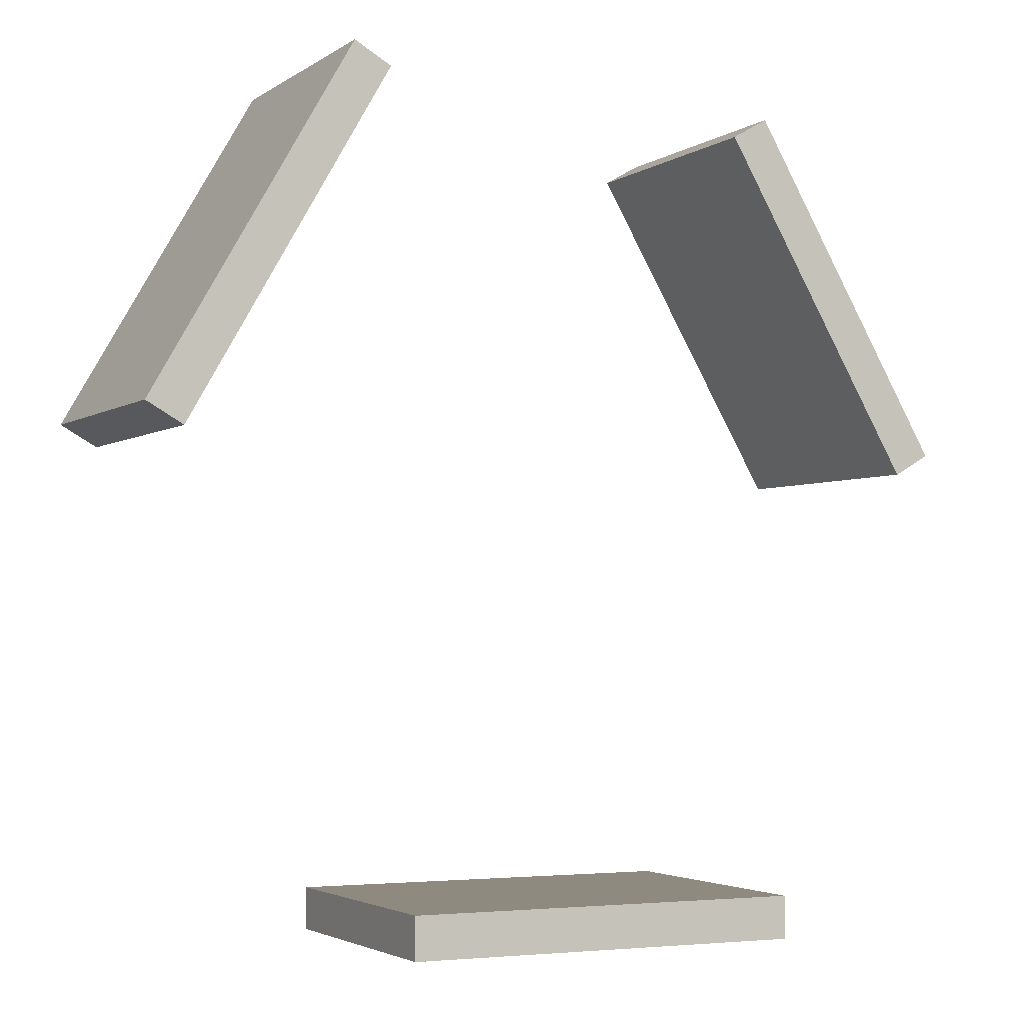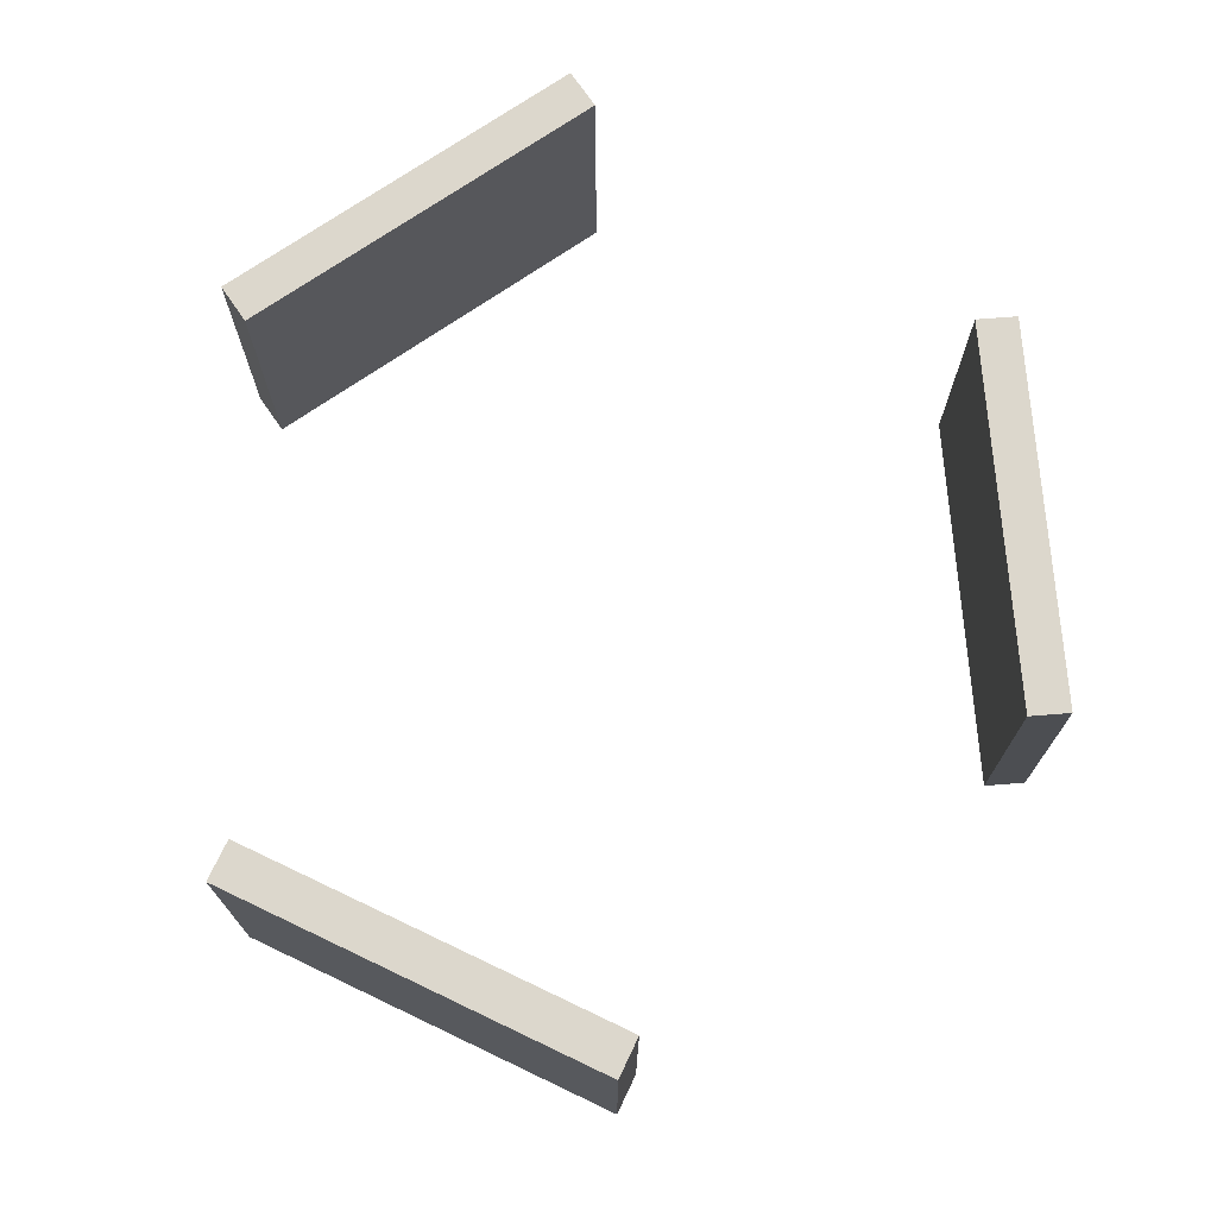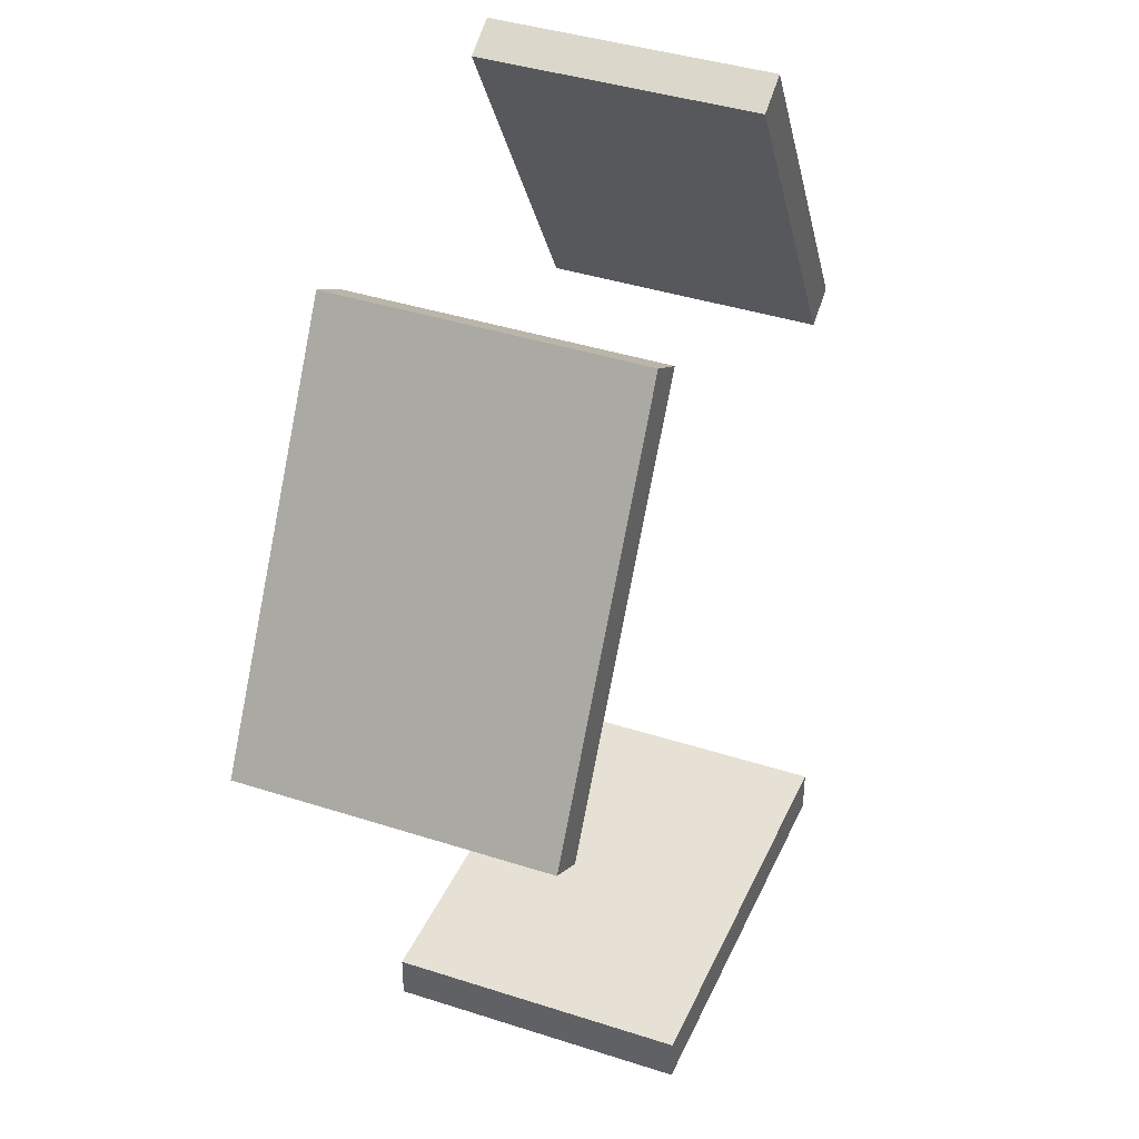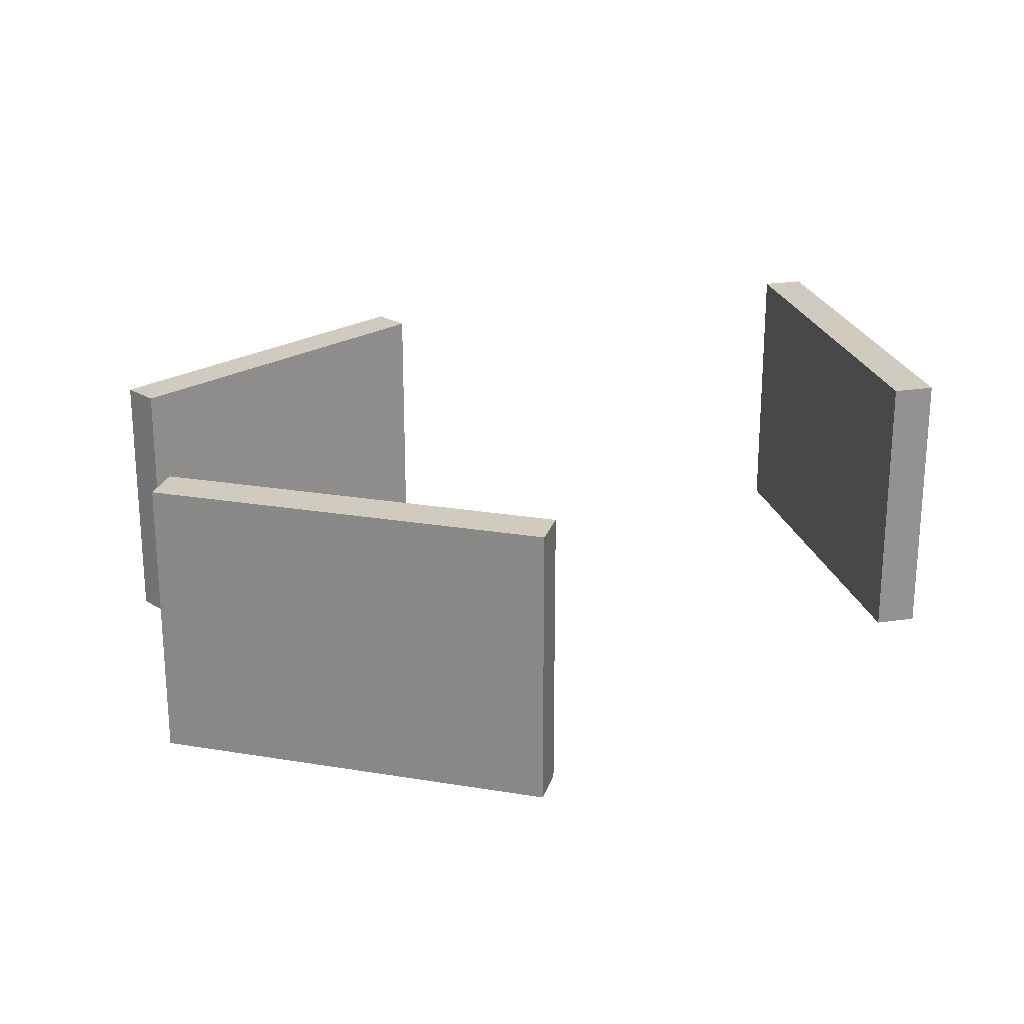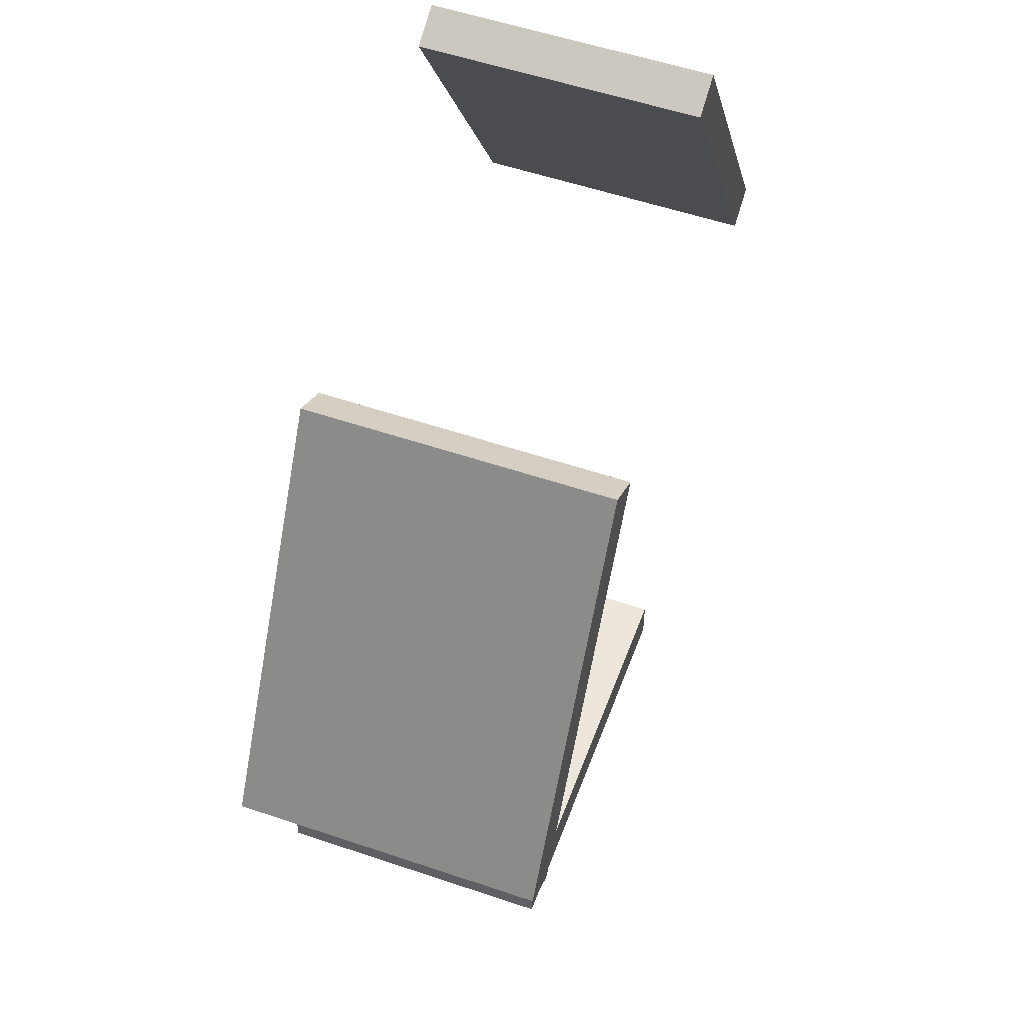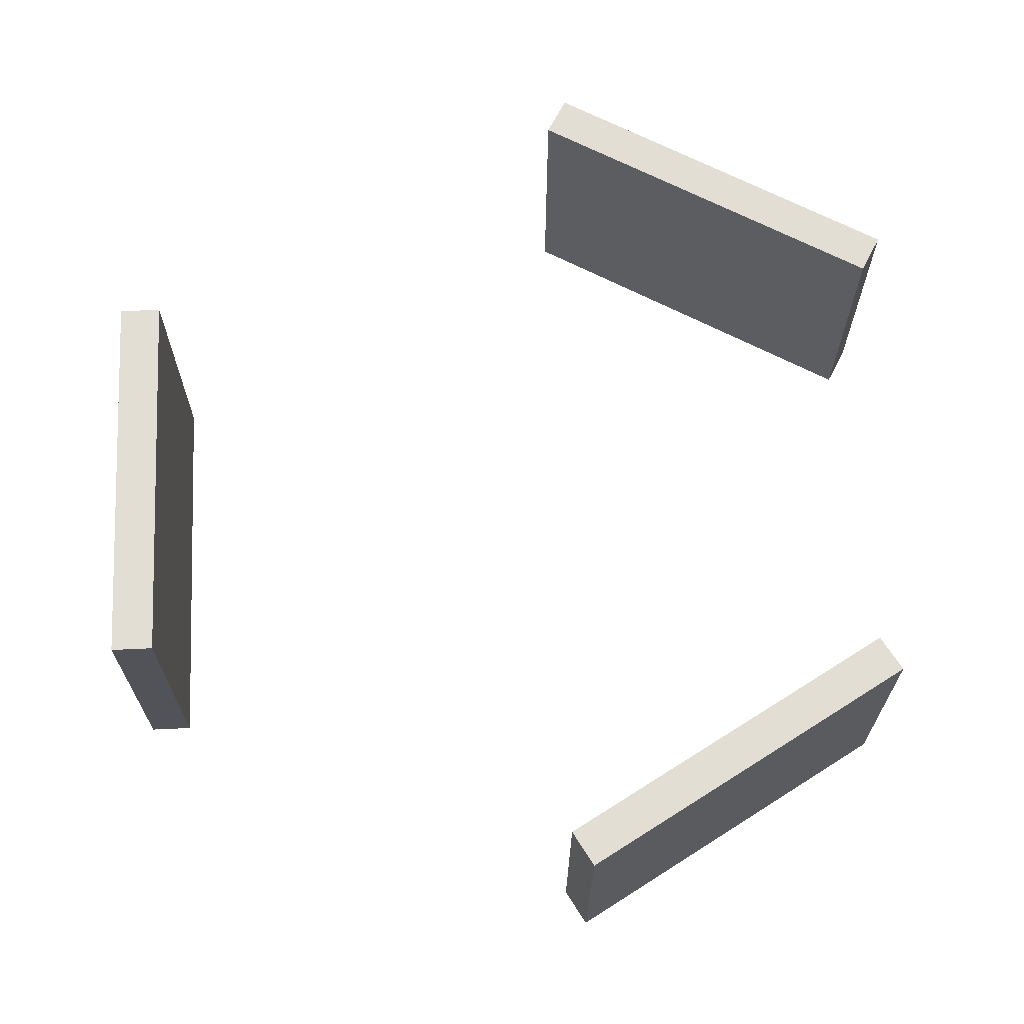
<metadata>
{"format":"obj","ext":"obj","renderer":"f3d","projection":"perspective","resolution":1024,"background":"white","views":[{"elev":-3.0,"azim":154.3,"up":"+Z"},{"elev":72.9,"azim":-154.5,"up":"+Y"},{"elev":39.0,"azim":112.2,"up":"+Z"},{"elev":23.6,"azim":75.7,"up":"+Y"},{"elev":53.5,"azim":-70.0,"up":"+Z"},{"elev":67.2,"azim":-92.6,"up":"+Y"}]}
</metadata>
<code>
v -220.2 -107.3 -451.7
v -220.2 192.7 -451.7
v 203.8 -107.3 -451.7
v 203.8 192.7 -451.7
v 203.8 -107.3 -496.7
v 203.8 192.7 -496.7
v -220.2 -107.3 -496.7
v -220.2 192.7 -496.7
o Cube_1
f 3 4 2 1
f 7 8 6 5
f 5 6 4 3
f 1 2 8 7
f 4 6 8 2
f 5 3 1 7
v 439.3 -118.3 22.22
v 439.3 181.7 22.22
v 227.3 -118.3 389.4
v 227.3 181.7 389.4
v 266.3 -118.3 411.9
v 266.3 181.7 411.9
v 478.3 -118.3 44.72
v 478.3 181.7 44.72
o Cube_2
f 11 12 10 9
f 15 16 14 13
f 13 14 12 11
f 9 10 16 15
f 12 14 16 10
f 13 11 9 15
v -215 -192.6 372
v -215 107.4 372
v -427 -192.6 4.809
v -427 107.4 4.809
v -466 -192.6 27.31
v -466 107.4 27.31
v -254 -192.6 394.5
v -254 107.4 394.5
o Cube_3
f 19 20 18 17
f 23 24 22 21
f 21 22 20 19
f 17 18 24 23
f 20 22 24 18
f 21 19 17 23

</code>
